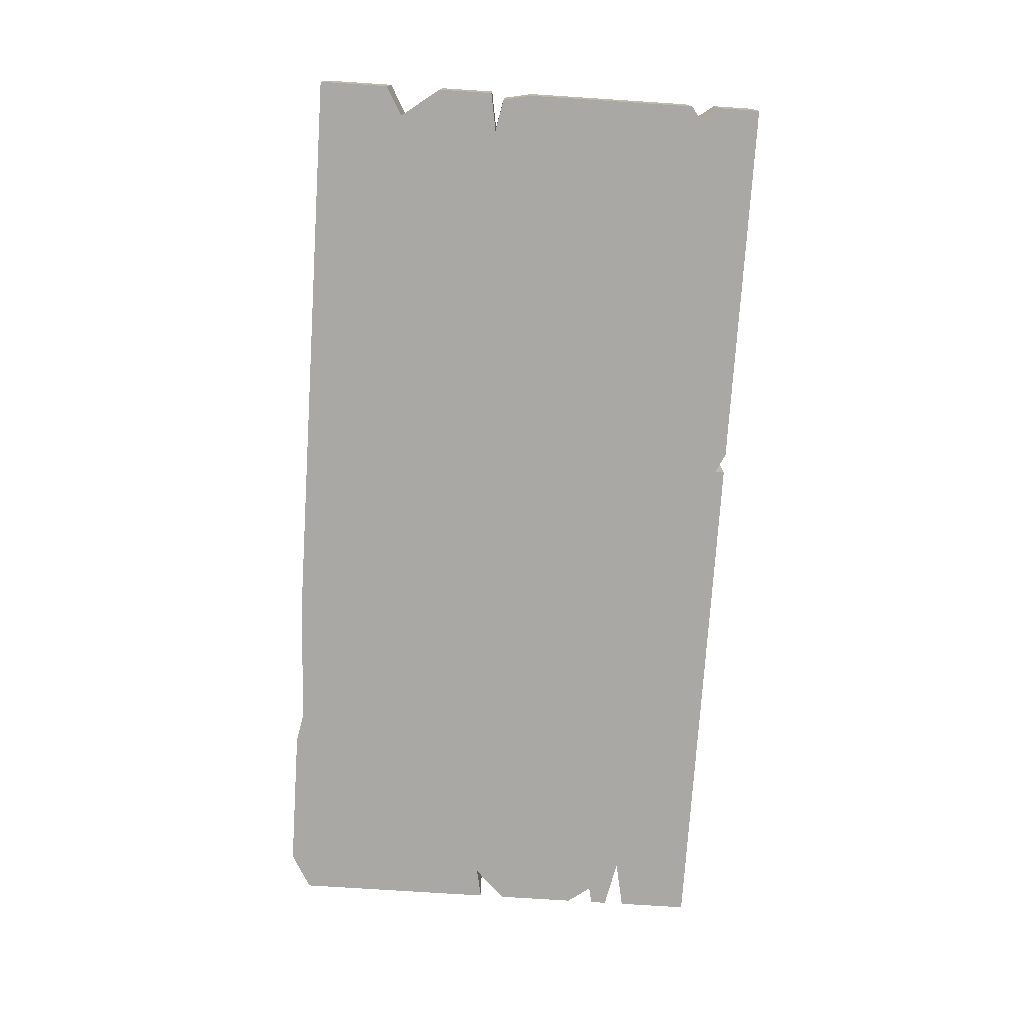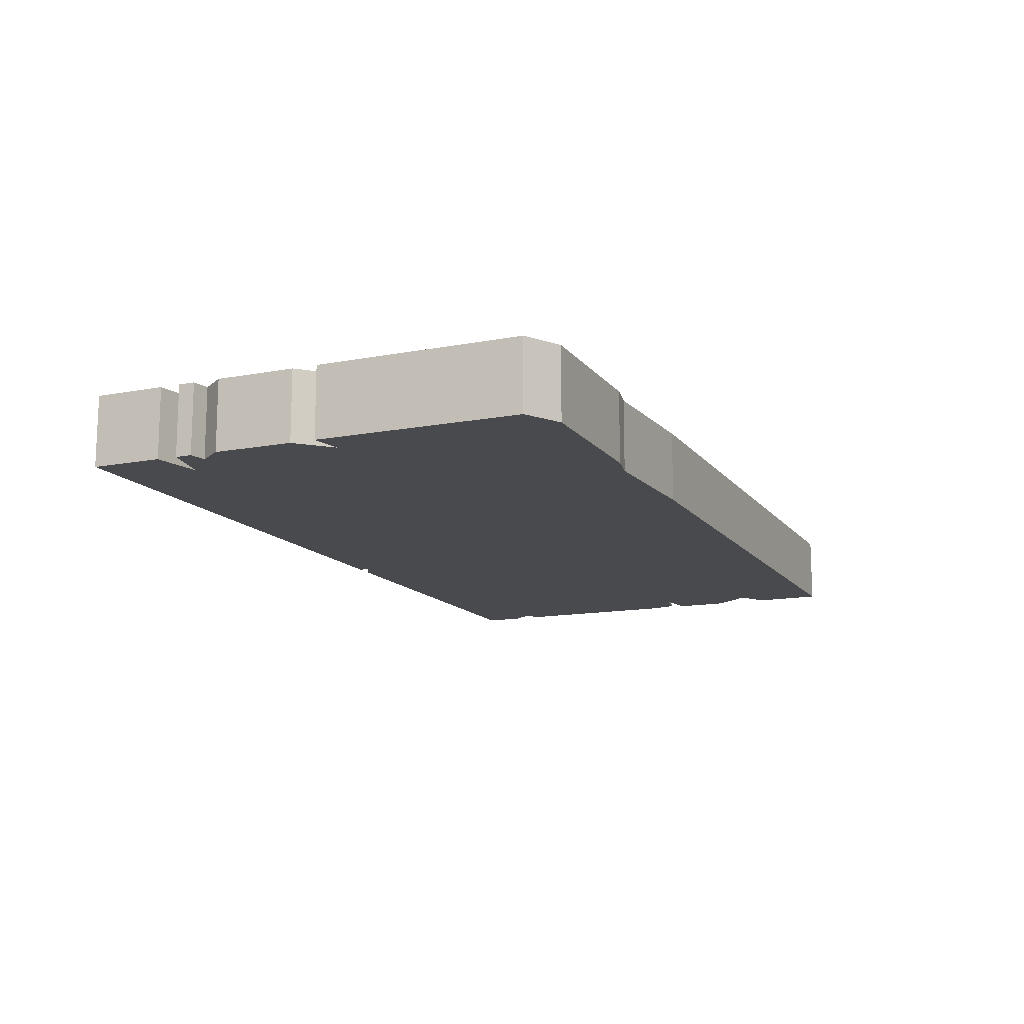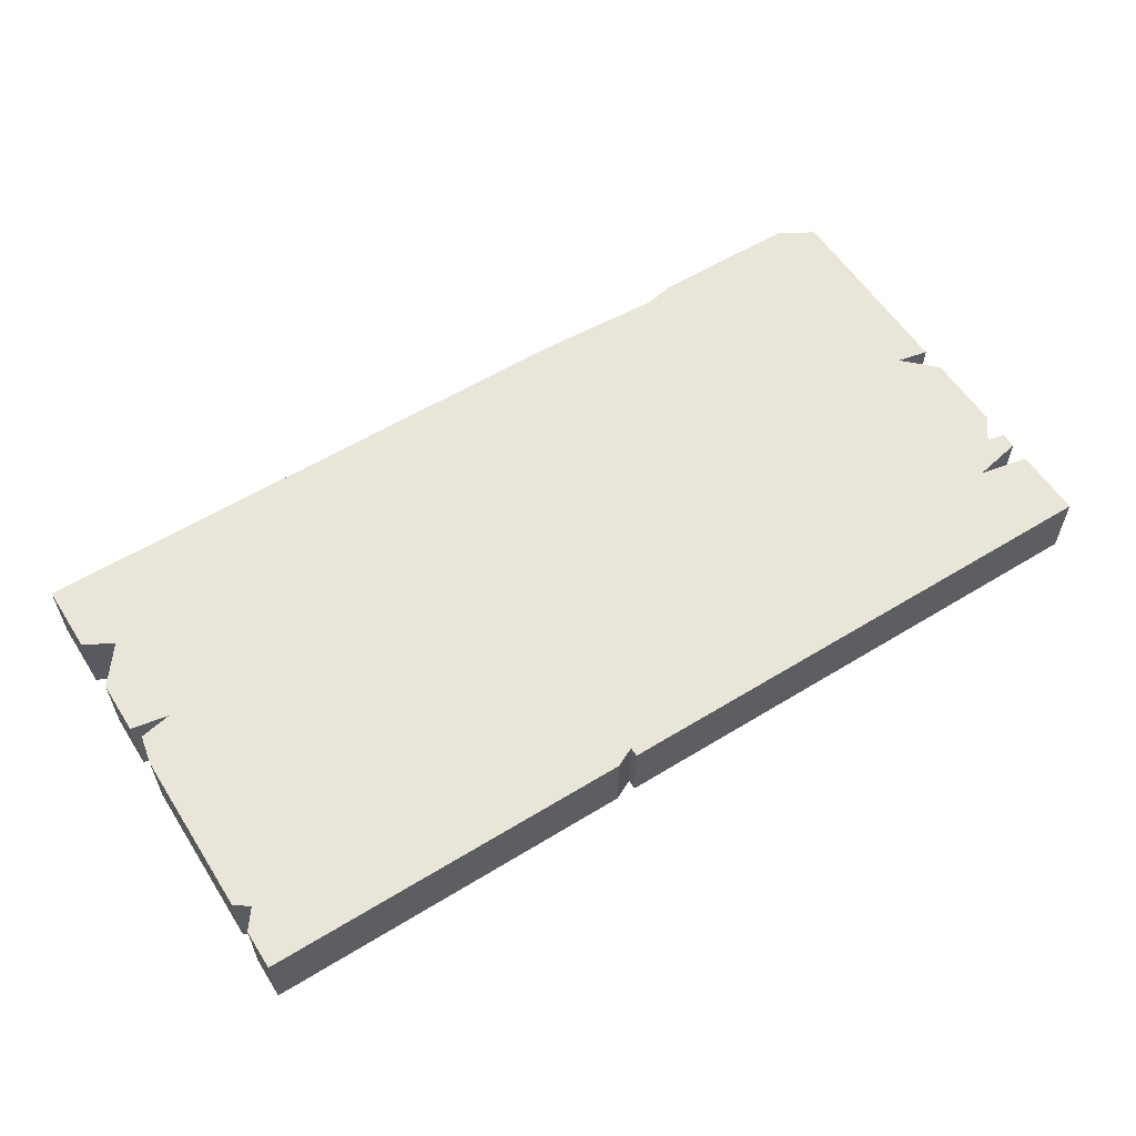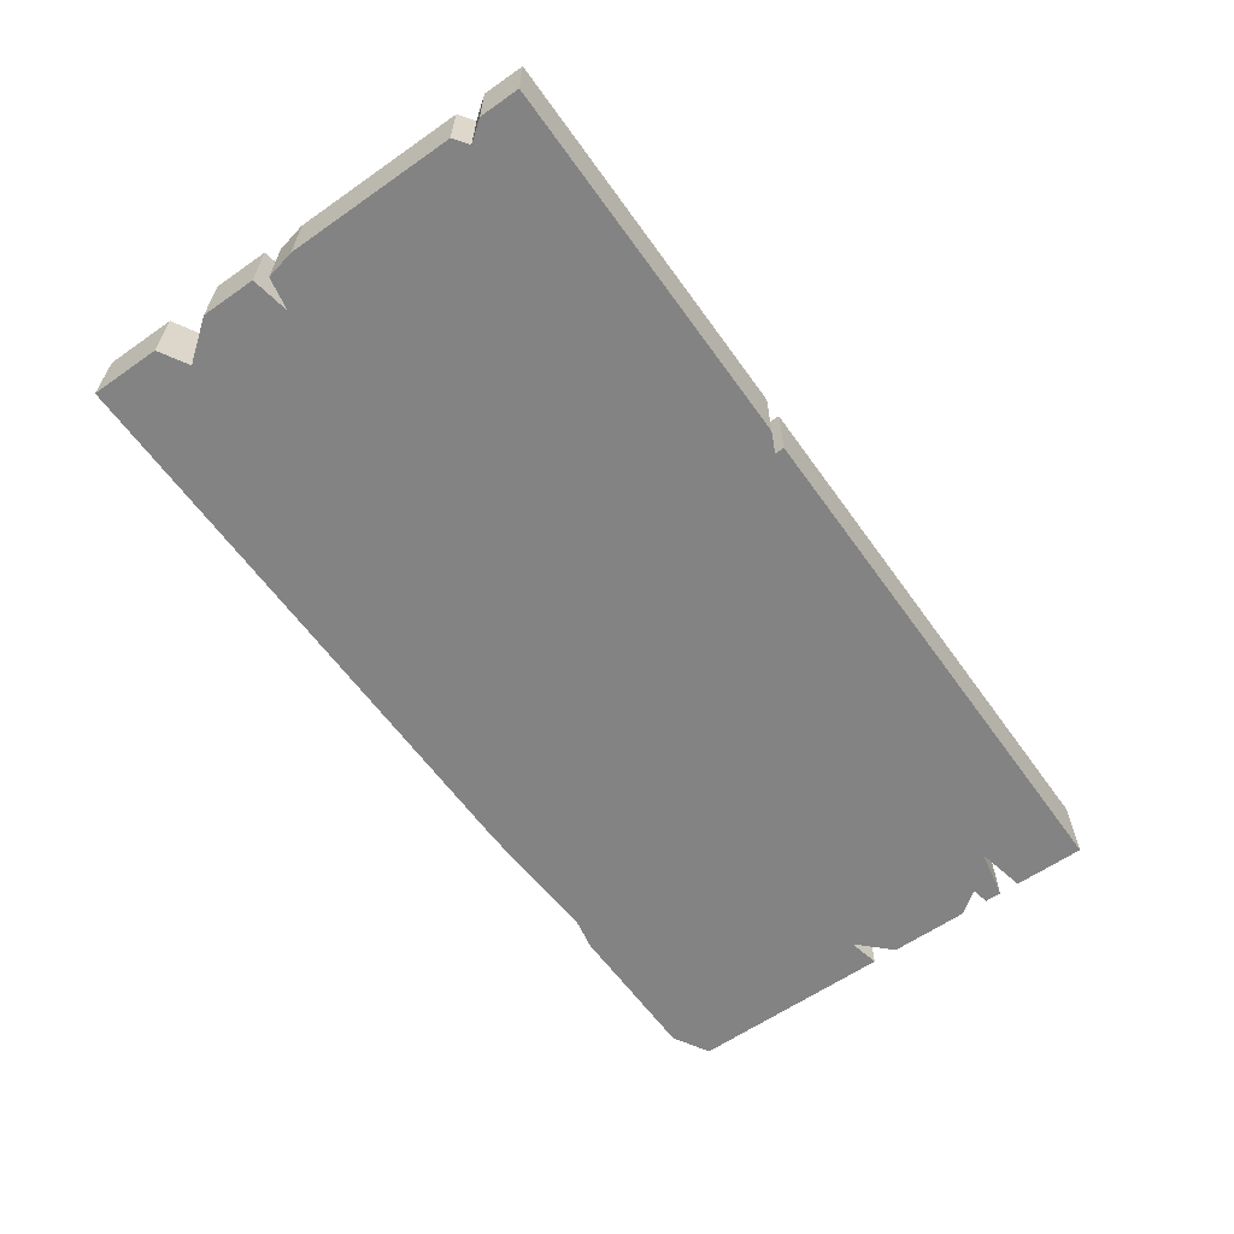
<metadata>
{"format":"obj","ext":"obj","renderer":"f3d","projection":"perspective","resolution":1024,"background":"white","views":[{"elev":-75.2,"azim":-93.7,"up":"+Z"},{"elev":-13.4,"azim":113.4,"up":"+Z"},{"elev":57.7,"azim":-32.4,"up":"+Z"},{"elev":-61.0,"azim":-54.6,"up":"+Z"}]}
</metadata>
<code>
v 0.4031 0 0.0762
v 0.4 0 0.0762
v 0.4 0 0
v 0.3023 0 0
v 0.3023 0 0.0762
v 0.3 0 0.0762
v 0.3 0 0
v 0.2016 0 0
v 0.2016 0 0.0762
v 0.2 0 0.0762
v 0.2 0 0
v 0.1008 0 0
v 0.1008 0 0.0762
v 0.1 0 0.0762
v 0.1 0 0
v 0 0 0
v 0 0 0.0762
v 0.4031 0 0
v 0.4246 0.01022 0.0762
v 0.4031 0 0.0762
v 0.4031 0 0
v 0.4246 0.01022 0
v 0.4246 0.01022 0.0762
v 0.4246 0.01022 0
v 0.4246 0 0
v 0.4246 0 0.0762
v 1 0 0
v 1 0 0.0762
v 0.9041 0 0.0762
v 0.9041 0 0
v 0.9 0 0.0762
v 0.8082 0 0.0762
v 0.8082 0 0
v 0.9 0 0
v 0.8 0 0.0762
v 0.7123 0 0.0762
v 0.7123 0 0
v 0.8 0 0
v 0.7 0 0.0762
v 0.6164 0 0.0762
v 0.6164 0 0
v 0.7 0 0
v 0.6 0 0.0762
v 0.6 0 0
v 0.5205 0 0
v 0.5205 0 0.0762
v 0.5 0 0.0762
v 0.5 0 0
v 0.4246 0 0
v 0.4246 0 0.0762
v 1 0.07649 0
v 1 0.07649 0.0762
v 1 0 0.0762
v 1 0 0
v 0.9467 0.08736 0.0762
v 1 0.07649 0.0762
v 1 0.07649 0
v 0.9467 0.08736 0
v 1 0.0983 0.0762
v 0.9467 0.08736 0.0762
v 0.9467 0.08736 0
v 1 0.0983 0
v 1 0.1159 0.0762
v 1 0.1 0.0762
v 1 0.1 0
v 1 0.0983 0
v 1 0.0983 0.0762
v 1 0.1159 0
v 0.9811 0.1198 0.0762
v 1 0.1159 0.0762
v 1 0.1159 0
v 0.9811 0.1198 0
v 1 0.1451 0.0762
v 0.9811 0.1198 0.0762
v 0.9811 0.1198 0
v 1 0.1451 0
v 1 0.2305 0.0762
v 1 0.2 0.0762
v 1 0.2 0
v 1 0.1451 0
v 1 0.1451 0.0762
v 1 0.2305 0
v 0.9659 0.2646 0.0762
v 1 0.2305 0.0762
v 1 0.2305 0
v 0.9659 0.2646 0
v 1 0.2577 0.0762
v 0.9659 0.2646 0.0762
v 0.9659 0.2646 0
v 1 0.2577 0
v 1 0.4777 0
v 1 0.4777 0.0762
v 1 0.4043 0.0762
v 1 0.4043 0
v 1 0.4 0.0762
v 1 0.331 0.0762
v 1 0.331 0
v 1 0.4 0
v 1 0.3 0.0762
v 1 0.3 0
v 1 0.2577 0
v 1 0.2577 0.0762
v 0.9608 0.5 0.0762
v 1 0.4777 0.0762
v 1 0.4777 0
v 0.9608 0.5 0
v 0.9608 0.5 0
v 0.9 0.5 0
v 0.9 0.5 0.0762
v 0.8808 0.5 0.0762
v 0.8808 0.5 0
v 0.8007 0.5 0
v 0.8007 0.5 0.0762
v 0.9608 0.5 0.0762
v 0.7686 0.4934 0.0762
v 0.8 0.4999 0.0762
v 0.8 0.4999 0
v 0.8007 0.5 0.0762
v 0.8007 0.5 0
v 0.7686 0.4934 0
v 0.6288 0.5 0.0762
v 0.6987 0.4967 0.0762
v 0.6987 0.4967 -2.776e-17
v 0.7 0.4966 0.0762
v 0.7 0.4966 0
v 0.7686 0.4934 0.0762
v 0.7686 0.4934 0
v 0.6288 0.5 0
v 0.6288 0.5 0
v 0.6 0.5 0
v 0.6 0.5 0.0762
v 0.524 0.5 0.0762
v 0.524 0.5 0
v 0.5 0.5 0
v 0.4192 0.5 0
v 0.4192 0.5 0.0762
v 0.5 0.5 0.0762
v 0.4 0.5 0
v 0.4 0.5 0.0762
v 0.3144 0.5 0
v 0.3144 0.5 0.0762
v 0.3 0.5 0
v 0.2096 0.5 0
v 0.2096 0.5 0.0762
v 0.3 0.5 0.0762
v 0.2 0.5 0
v 0.1048 0.5 0
v 0.1048 0.5 0.0762
v 0.2 0.5 0.0762
v 0.1 0.5 0
v 0 0.5 0
v 0 0.5 0.0762
v 0.1 0.5 0.0762
v 0.6288 0.5 0.0762
v 0 0.5 0.0762
v 0 0.5 0
v 0 0.4248 0
v 0 0.4248 0.0762
v 0.03147 0.4069 0.0762
v 0 0.4248 0.0762
v 0 0.4248 0
v 0.03147 0.4069 0
v 0 0.3648 0
v 0 0.3648 0.0762
v 0.02629 0.4 0.0762
v 0.03147 0.4069 0.0762
v 0.03147 0.4069 0
v 0.02629 0.4 0
v 0 0.3648 0.0762
v 0 0.3648 0
v 0 0.3057 0
v 0 0.3057 0.0762
v 0.04132 0.2986 0.0762
v 0.03311 0.3 0.0762
v 0.03311 0.3 0
v 0 0.3057 0
v 0 0.3057 0.0762
v 0.04132 0.2986 0
v 0.006396 0.2914 0.0762
v 0.04132 0.2986 0.0762
v 0.04132 0.2986 0
v 0.006396 0.2914 0
v 0 0.2601 0.0762
v 0.006396 0.2914 0.0762
v 0.006396 0.2914 0
v 0 0.2601 0
v 0 0.2601 0
v 0 0.2 0
v 0 0.2 0.0762
v 0 0.1683 0.0762
v 0 0.1683 0
v 0 0.1 0
v 0 0.07649 0
v 0 0.07649 0.0762
v 0 0.1 0.0762
v 0 0.2601 0.0762
v 0.6 0.4 0.0762
v 0.6 0.5 0.0762
v 0.524 0.5 0.0762
v 0.5 0.4 0.0762
v 0.5 0.5 0.0762
v 0.4192 0.5 0.0762
v 0.4 0.4 0.0762
v 0.4 0.5 0.0762
v 0.3144 0.5 0.0762
v 0.3 0.4 0.0762
v 0.3 0.5 0.0762
v 0.2096 0.5 0.0762
v 0.2 0.4 0.0762
v 0.2 0.5 0.0762
v 0.1048 0.5 0.0762
v 0.1 0.4 0.0762
v 0.9 0.4 0.0762
v 0.9 0.3 0.0762
v 1 0.331 0.0762
v 1 0.3 0.0762
v 0.8 0.4 0.0762
v 0.8 0.3 0.0762
v 0.7 0.4 0.0762
v 0.7 0.3 0.0762
v 0.6 0.3 0.0762
v 0.5 0.3 0.0762
v 0.4 0.3 0.0762
v 0.3 0.3 0.0762
v 0.2 0.3 0.0762
v 0.1 0.3 0.0762
v 0.8 0.2 0.0762
v 0.7 0.2 0.0762
v 0.6 0.2 0.0762
v 0.5 0.2 0.0762
v 0.4 0.2 0.0762
v 0.3 0.2 0.0762
v 0.2 0.2 0.0762
v 0.1 0.2 0.0762
v 0.9 0.2 0.0762
v 0.8 0.1 0.0762
v 0.7 0.1 0.0762
v 0.6 0.1 0.0762
v 0.5 0.1 0.0762
v 0.4 0.1 0.0762
v 0.3 0.1 0.0762
v 0.2 0.1 0.0762
v 0.1 0.1 0.0762
v 0 0.1683 0.0762
v 0 0.2 0.0762
v 0.9 0.1 0.0762
v 0.8082 0 0.0762
v 0.8 0 0.0762
v 0.7123 0 0.0762
v 0.7 0 0.0762
v 0.6164 0 0.0762
v 0.6 0 0.0762
v 0.5205 0 0.0762
v 0.5 0 0.0762
v 0.3023 0 0.0762
v 0.3 0 0.0762
v 0.2016 0 0.0762
v 0.2 0 0.0762
v 0.1008 0 0.0762
v 0.1 0 0.0762
v 0.4 0 0.0762
v 0.4031 0 0.0762
v 0.4246 0.01022 0.0762
v 0.9 0 0.0762
v 0.9041 0 0.0762
v 1 0 0.0762
v 1 0.07649 0.0762
v 0.9467 0.08736 0.0762
v 1 0.1 0.0762
v 0.9811 0.1198 0.0762
v 1 0.1451 0.0762
v 1 0.1159 0.0762
v 1 0.2 0.0762
v 1 0.2305 0.0762
v 0.9659 0.2646 0.0762
v 1 0.4043 0.0762
v 1 0.4777 0.0762
v 0.9608 0.5 0.0762
v 1 0.4 0.0762
v 0.8808 0.5 0.0762
v 0.8007 0.5 0.0762
v 0.9 0.5 0.0762
v 0.7686 0.4934 0.0762
v 0.8 0.4999 0.0762
v 0.6987 0.4967 0.0762
v 0.6288 0.5 0.0762
v 0.7 0.4966 0.0762
v 0.1 0.5 0.0762
v 0 0.5 0.0762
v 0 0.4248 0.0762
v 0.03147 0.4069 0.0762
v 0.02629 0.4 0.0762
v 0.03311 0.3 0.0762
v 0 0.3648 0.0762
v 0 0.3057 0.0762
v 0.04132 0.2986 0.0762
v 0.006396 0.2914 0.0762
v 0 0.2601 0.0762
v 0.01574 0.06472 0.0762
v 2.385e-18 0.04368 0.0762
v 0 0.1 0.0762
v 0 0.07649 0.0762
v 0 0 0.0762
v 1 0.2577 0.0762
v 1 0.0983 0.0762
v 0.4246 0 0.0762
v 0.9 0.1 0
v 0.9 0 0
v 0.8082 0 0
v 0.8 0.1 0
v 0.8 0 0
v 0.7123 0 0
v 0.7 0.1 0
v 0.7 0 0
v 0.6164 0 0
v 0.6 0.1 0
v 0.6 0 0
v 0.5205 0 0
v 0.5 0.1 0
v 0.4 0.1 0
v 0.4 0 0
v 0.3023 0 0
v 0.3 0.1 0
v 0.3 0 0
v 0.2016 0 0
v 0.2 0.1 0
v 0.2 0 0
v 0.1008 0 0
v 0.1 0.1 0
v 0.8 0.2 0
v 0.7 0.2 0
v 0.6 0.2 0
v 0.5 0.2 0
v 0.4 0.2 0
v 0.3 0.2 0
v 0.2 0.2 0
v 0.1 0.2 0
v 0 0.1 0
v 0 0.1683 0
v 0.9 0.2 0
v 0.8 0.3 0
v 0.7 0.3 0
v 0.6 0.3 0
v 0.5 0.3 0
v 0.4 0.3 0
v 0.3 0.3 0
v 0.2 0.3 0
v 0.1 0.3 0
v 0.9 0.4 0
v 1 0.4 0
v 1 0.331 0
v 0.9 0.3 0
v 0.8 0.4 0
v 0.7 0.4 0
v 0.6 0.4 0
v 0.5 0.4 0
v 0.4 0.4 0
v 0.3 0.4 0
v 0.2 0.4 0
v 0.1 0.4 0
v 0.524 0.5 0
v 0.5 0.5 0
v 0.4192 0.5 0
v 0.4 0.5 0
v 0.3144 0.5 0
v 0.3 0.5 0
v 0.2096 0.5 0
v 0.2 0.5 0
v 0.1048 0.5 0
v 0.1 0.5 0
v 0.1 0 0
v 0 0 0
v 2.385e-18 0.04368 0
v 0.01574 0.06472 0
v 0 0.07649 0
v 0 0.2601 0
v 0.006396 0.2914 0
v 0 0.2 0
v 0.04132 0.2986 0
v 0.03311 0.3 0
v 0 0.3057 0
v 0 0.3648 0
v 0.02629 0.4 0
v 0.03147 0.4069 0
v 0 0.4248 0
v 0.6288 0.5 0
v 0.6 0.5 0
v 0.6987 0.4967 -2.776e-17
v 0.7 0.4966 0
v 0.7686 0.4934 0
v 0.8007 0.5 0
v 0.8808 0.5 0
v 0.8 0.4999 0
v 0.9608 0.5 0
v 1 0.4777 0
v 0.9 0.5 0
v 1 0.4043 0
v 0.9659 0.2646 0
v 1 0.2305 0
v 1 0.3 0
v 1 0.2577 0
v 1 0.1451 0
v 0.9811 0.1198 0
v 1 0.1 0
v 1 0.2 0
v 1 0 0
v 0.9041 0 0
v 0.9467 0.08736 0
v 1 0.0983 0
v 0.4246 0.01022 0
v 0.4031 0 0
v 0.5 0 0
v 0.4246 0 0
v 1 0.07649 0
v 1 0.1159 0
v 0 0.5 0
v 0.01574 0.06472 0.0762
v 0 0.07649 0.0762
v 0 0.07649 0
v 0.01574 0.06472 0
v 2.385e-18 0.04368 0.0762
v 0.01574 0.06472 0.0762
v 0.01574 0.06472 0
v 2.385e-18 0.04368 0
v 0 0 0.0762
v 2.385e-18 0.04368 0.0762
v 2.385e-18 0.04368 0
v 0 0 0
f 16 14 17
f 14 16 15
f 15 13 14
f 12 10 13
f 13 15 12
f 11 9 10
f 8 6 9
f 6 8 7
f 7 5 6
f 4 2 5
f 5 7 4
f 9 11 8
f 10 12 11
f 1 3 18
f 2 4 3
f 3 1 2
f 19 21 22
f 21 19 20
f 23 25 26
f 25 23 24
f 37 39 42
f 46 48 45
f 49 47 50
f 33 35 38
f 48 46 47
f 45 43 46
f 43 45 44
f 30 31 34
f 40 42 39
f 42 40 41
f 39 37 36
f 36 38 35
f 38 36 37
f 35 33 32
f 32 34 31
f 34 32 33
f 31 30 29
f 29 27 28
f 27 29 30
f 44 40 43
f 47 49 48
f 40 44 41
f 51 53 54
f 53 51 52
f 55 57 58
f 57 55 56
f 61 59 60
f 59 61 62
f 65 63 64
f 63 65 68
f 64 66 65
f 66 64 67
f 69 71 72
f 71 69 70
f 75 73 74
f 73 75 76
f 79 77 78
f 78 80 79
f 80 78 81
f 77 79 82
f 83 85 86
f 85 83 84
f 87 89 90
f 89 87 88
f 99 101 100
f 100 96 99
f 96 98 95
f 98 96 97
f 95 94 93
f 93 91 92
f 96 100 97
f 94 95 98
f 91 93 94
f 101 99 102
f 103 105 106
f 105 103 104
f 109 107 108
f 112 110 111
f 110 112 113
f 108 110 109
f 110 108 111
f 107 109 114
f 117 118 119
f 117 115 116
f 118 117 116
f 115 117 120
f 125 122 124
f 123 121 122
f 121 123 128
f 122 125 123
f 126 125 124
f 125 126 127
f 148 150 153
f 141 142 145
f 153 151 152
f 132 134 137
f 147 149 146
f 136 138 139
f 144 146 149
f 146 144 143
f 143 145 142
f 145 143 144
f 142 141 140
f 150 148 147
f 140 139 138
f 138 136 135
f 135 137 134
f 137 135 136
f 134 132 133
f 132 130 133
f 130 132 131
f 131 129 130
f 129 131 154
f 149 147 148
f 151 153 150
f 139 140 141
f 157 155 156
f 155 157 158
f 159 161 162
f 161 159 160
f 165 163 164
f 163 165 168
f 168 166 167
f 166 168 165
f 171 169 170
f 169 171 172
f 175 173 174
f 174 176 175
f 176 174 177
f 173 175 178
f 181 179 180
f 179 181 182
f 183 185 186
f 185 183 184
f 195 193 194
f 188 190 189
f 189 187 188
f 193 195 192
f 190 192 195
f 190 188 191
f 192 190 191
f 187 189 196
f 417 419 420
f 419 417 418
f 423 421 422
f 421 423 424
f 425 427 428
f 427 425 426
f 283 217 284
f 200 199 201
f 203 202 204
f 206 205 207
f 209 208 210
f 212 211 288
f 213 215 279
f 213 218 214
f 217 220 218
f 219 221 220
f 197 222 221
f 200 223 222
f 203 224 223
f 206 225 224
f 209 226 225
f 214 227 235
f 218 228 227
f 220 229 228
f 221 230 229
f 222 231 230
f 223 232 231
f 224 233 232
f 225 234 233
f 235 236 246
f 227 237 236
f 228 238 237
f 229 239 238
f 230 240 239
f 231 241 240
f 232 242 241
f 233 243 242
f 243 244 301
f 246 247 264
f 236 249 248
f 237 251 250
f 238 253 252
f 240 255 261
f 241 257 256
f 242 259 258
f 254 263 306
f 269 268 305
f 235 271 273
f 216 275 304
f 213 278 282
f 217 281 284
f 219 283 287
f 197 286 198
f 212 291 292
f 212 293 226
f 234 298 245
f 260 300 303
f 243 302 299
f 302 243 301
f 299 260 243
f 300 260 299
f 296 226 293
f 296 234 226
f 234 297 298
f 297 234 296
f 293 294 295
f 294 293 292
f 293 212 292
f 288 291 212
f 288 290 291
f 290 288 289
f 285 219 287
f 219 286 197
f 286 219 285
f 283 219 217
f 280 213 282
f 217 280 281
f 280 217 213
f 276 213 279
f 213 277 278
f 277 213 276
f 235 275 214
f 235 274 275
f 275 216 214
f 274 235 273
f 269 270 246
f 270 269 272
f 235 270 271
f 270 235 246
f 246 265 268
f 266 268 265
f 268 269 246
f 268 266 267
f 265 246 264
f 240 263 239
f 240 262 263
f 263 254 239
f 262 240 261
f 259 243 260
f 259 242 243
f 257 242 258
f 257 241 242
f 255 241 256
f 255 240 241
f 253 239 254
f 253 238 239
f 251 238 252
f 251 237 238
f 249 237 250
f 249 236 237
f 247 236 248
f 247 246 236
f 244 234 245
f 244 243 234
f 243 233 234
f 242 232 233
f 241 231 232
f 240 230 231
f 239 229 230
f 238 228 229
f 237 227 228
f 236 235 227
f 234 225 226
f 233 224 225
f 232 223 224
f 231 222 223
f 230 221 222
f 229 220 221
f 228 218 220
f 227 214 218
f 226 209 212
f 225 206 209
f 224 203 206
f 223 200 203
f 222 197 200
f 221 219 197
f 220 217 219
f 218 213 217
f 215 214 216
f 215 213 214
f 209 211 212
f 211 209 210
f 206 208 209
f 208 206 207
f 203 205 206
f 205 203 204
f 200 202 203
f 202 200 201
f 199 197 198
f 197 199 200
f 315 313 314
f 313 315 316
f 318 316 317
f 316 318 319
f 322 320 321
f 320 322 323
f 325 323 324
f 323 325 326
f 328 326 327
f 326 328 329
f 330 307 310
f 331 310 313
f 332 313 316
f 333 316 319
f 334 319 320
f 335 320 323
f 336 323 326
f 337 326 329
f 339 329 338
f 329 339 337
f 341 340 330
f 342 330 331
f 343 331 332
f 344 332 333
f 345 333 334
f 346 334 335
f 347 335 336
f 348 336 337
f 351 349 350
f 349 351 352
f 353 352 341
f 354 341 342
f 355 342 343
f 356 343 344
f 357 344 345
f 358 345 346
f 359 346 347
f 360 347 348
f 361 355 356
f 361 356 362
f 363 356 357
f 363 357 364
f 365 357 358
f 365 358 366
f 367 358 359
f 367 359 368
f 369 359 360
f 369 360 370
f 373 371 372
f 375 329 374
f 371 373 374
f 371 374 329
f 377 337 376
f 376 337 378
f 337 377 379
f 337 379 348
f 382 380 381
f 380 360 348
f 360 380 383
f 385 370 384
f 384 370 360
f 384 360 383
f 386 354 355
f 386 355 387
f 354 386 388
f 390 354 389
f 354 390 353
f 392 353 391
f 391 353 393
f 353 392 349
f 395 349 394
f 394 349 396
f 349 395 397
f 399 340 398
f 312 310 311
f 398 340 352
f 398 400 401
f 400 398 352
f 403 340 402
f 403 404 307
f 402 340 405
f 340 403 307
f 408 406 407
f 407 307 408
f 307 407 308
f 408 404 409
f 404 408 307
f 411 320 410
f 410 320 319
f 410 412 413
f 412 410 319
f 320 411 321
f 406 408 414
f 404 403 415
f 340 399 405
f 349 397 350
f 349 392 396
f 353 390 393
f 354 388 389
f 370 385 416
f 380 382 383
f 348 379 380
f 329 375 338
f 359 369 368
f 358 367 366
f 357 365 364
f 356 363 362
f 355 361 387
f 347 360 359
f 346 359 358
f 345 358 357
f 344 357 356
f 343 356 355
f 342 355 354
f 341 354 353
f 352 353 349
f 352 351 400
f 336 348 347
f 335 347 346
f 334 346 345
f 333 345 344
f 332 344 343
f 331 343 342
f 330 342 341
f 340 341 352
f 337 339 378
f 326 337 336
f 323 336 335
f 320 335 334
f 319 334 333
f 316 333 332
f 313 332 331
f 310 331 330
f 307 330 340
f 329 328 371
f 326 325 327
f 323 322 324
f 319 318 412
f 316 315 317
f 313 312 314
f 310 309 311
f 307 309 310
f 309 307 308
f 310 312 313

</code>
